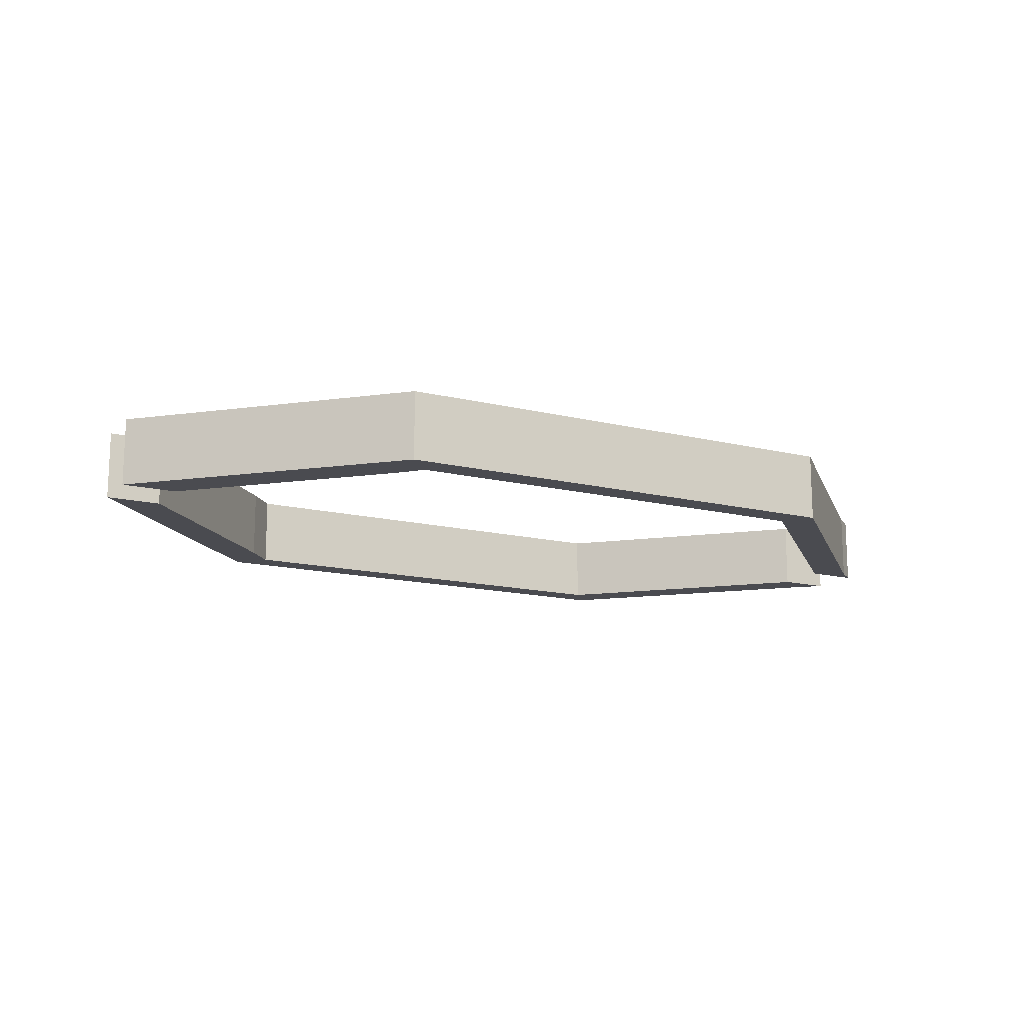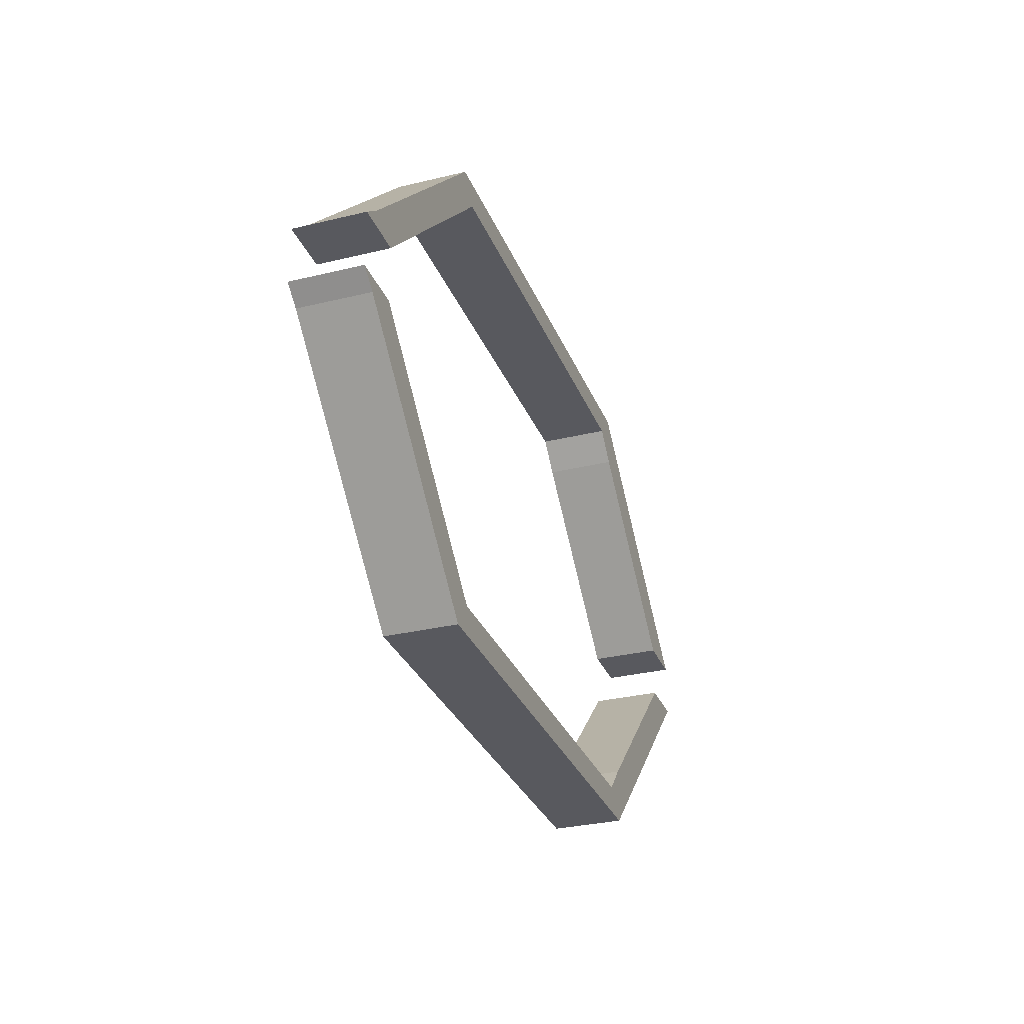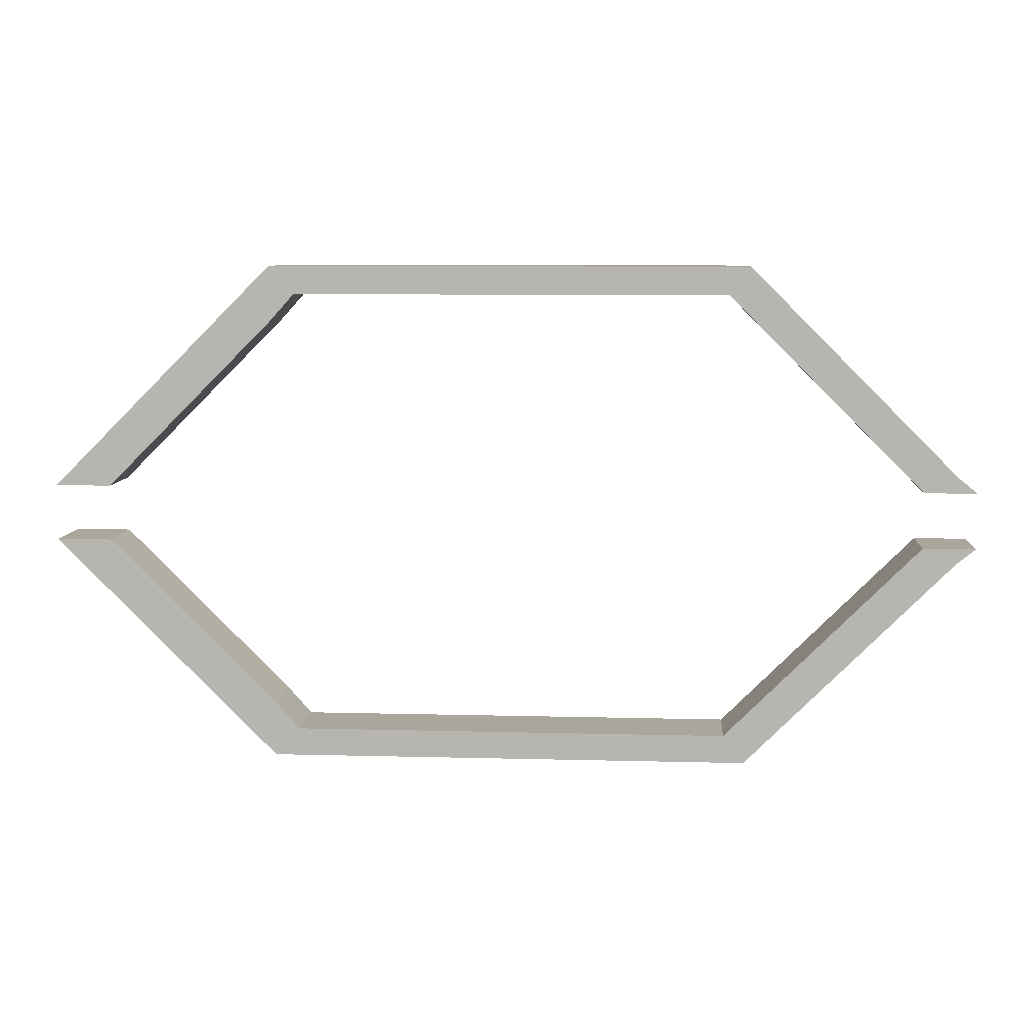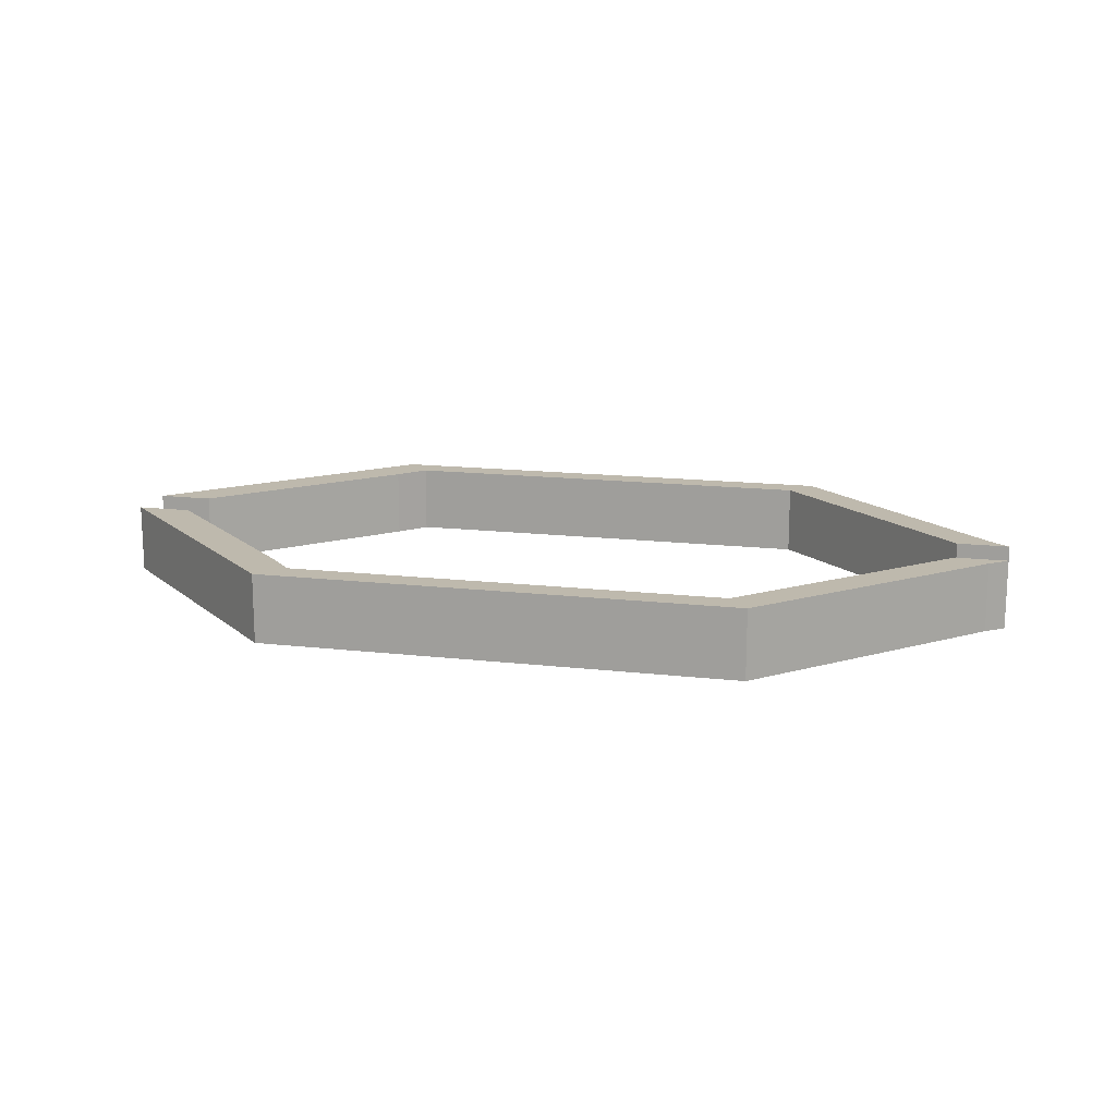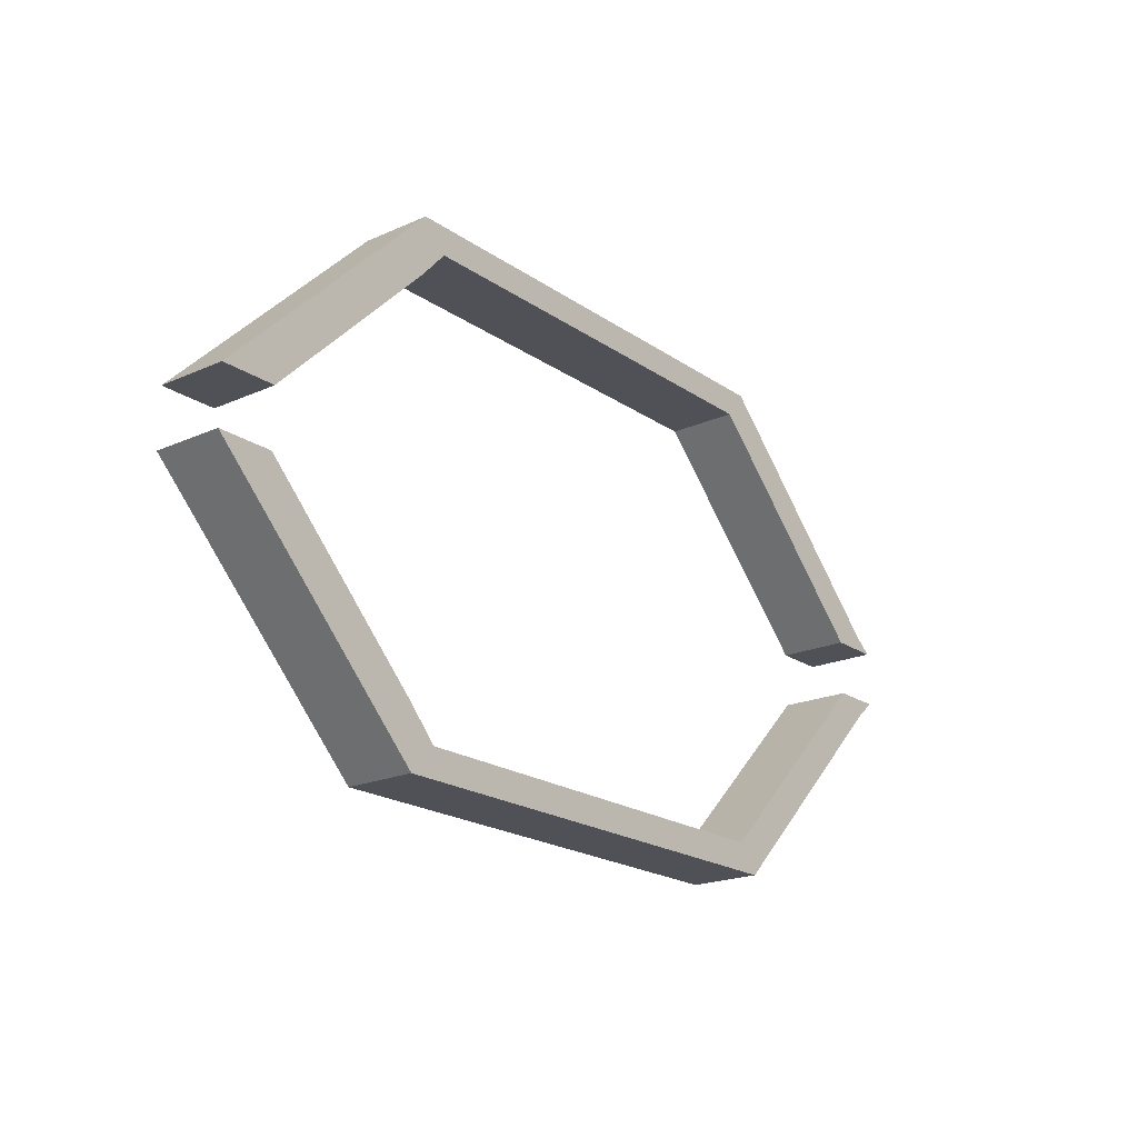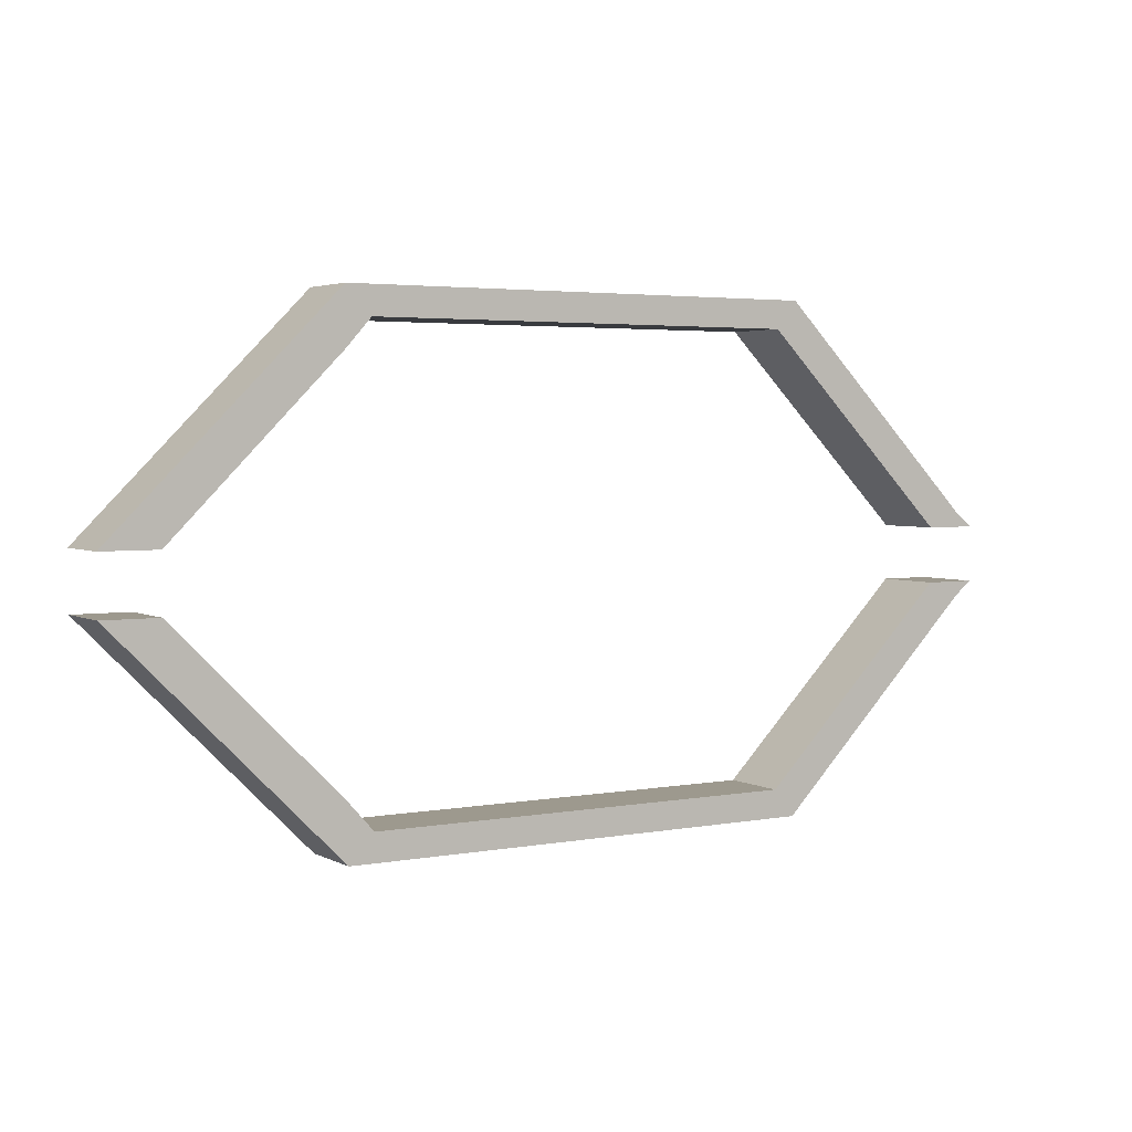
<metadata>
{"format":"obj","ext":"obj","renderer":"f3d","projection":"perspective","resolution":1024,"background":"white","views":[{"elev":-14.6,"azim":-28.2,"up":"+Z"},{"elev":-30.4,"azim":109.4,"up":"+Y"},{"elev":8.0,"azim":4.2,"up":"+Y"},{"elev":15.3,"azim":13.8,"up":"+Z"},{"elev":-20.3,"azim":-51.0,"up":"+Y"},{"elev":3.4,"azim":-31.7,"up":"+Y"}]}
</metadata>
<code>
g Body7
v 0.32 0.1 0
v 0.24 0.02 0
v 0.24 0.02 0.025
v 0.32 0.1 0.025
v 0.4925 0.1 0
v 0.4925 0.1 0.025
v 0.5672 0.02532 0
v 0.5672 0.02532 0.025
v 0.5738 0.02 0
v 0.5738 0.02 0.025
v 0.555 0.02 0
v 0.555 0.02 0.025
v 0.5 0.075 0
v 0.5 0.075 0.025
v 0.485 0.09 0
v 0.485 0.09 0.025
v 0.329 0.09 0
v 0.329 0.09 0.025
v 0.32 0.08 0
v 0.32 0.08 0.025
v 0.26 0.02 0
v 0.26 0.02 0.025
f 1 2 4
f 4 2 3
f 5 1 6
f 6 1 4
f 7 5 8
f 8 5 6
f 9 7 10
f 10 7 8
f 11 9 12
f 12 9 10
f 13 11 14
f 14 11 12
f 15 13 16
f 16 13 14
f 17 15 18
f 18 15 16
f 19 17 20
f 20 17 18
f 21 19 22
f 22 19 20
f 2 21 3
f 3 21 22
f 22 20 3
f 3 20 4
f 4 20 18
f 4 18 6
f 6 18 16
f 6 16 14
f 6 14 8
f 8 14 12
f 8 12 10
f 21 2 19
f 19 2 1
f 19 1 17
f 17 1 5
f 17 5 15
f 15 5 13
f 13 5 7
f 13 7 11
f 11 7 9
g Body8
v 0.26 0 0
v 0.24 0 0
v 0.24 0 0.025
v 0.26 0 0.025
v 0.32 -0.06 0
v 0.32 -0.06 0.025
v 0.329 -0.07 0
v 0.329 -0.07 0.025
v 0.485 -0.07 0
v 0.485 -0.07 0.025
v 0.5 -0.055 0
v 0.5 -0.055 0.025
v 0.555 0 0
v 0.555 0 0.025
v 0.5738 0 0
v 0.5738 0 0.025
v 0.5672 -0.005317 0
v 0.5672 -0.005317 0.025
v 0.4925 -0.08 0
v 0.4925 -0.08 0.025
v 0.32 -0.08 0
v 0.32 -0.08 0.025
f 23 24 26
f 26 24 25
f 27 23 28
f 28 23 26
f 29 27 30
f 30 27 28
f 31 29 32
f 32 29 30
f 33 31 34
f 34 31 32
f 35 33 36
f 36 33 34
f 37 35 38
f 38 35 36
f 39 37 40
f 40 37 38
f 41 39 42
f 42 39 40
f 43 41 44
f 44 41 42
f 24 43 25
f 25 43 44
f 26 25 28
f 28 25 44
f 28 44 30
f 30 44 42
f 30 42 32
f 32 42 34
f 34 42 40
f 34 40 36
f 36 40 38
f 24 27 43
f 43 27 29
f 43 29 41
f 41 29 31
f 41 31 33
f 24 23 27
f 41 33 39
f 39 33 35
f 39 35 37

</code>
